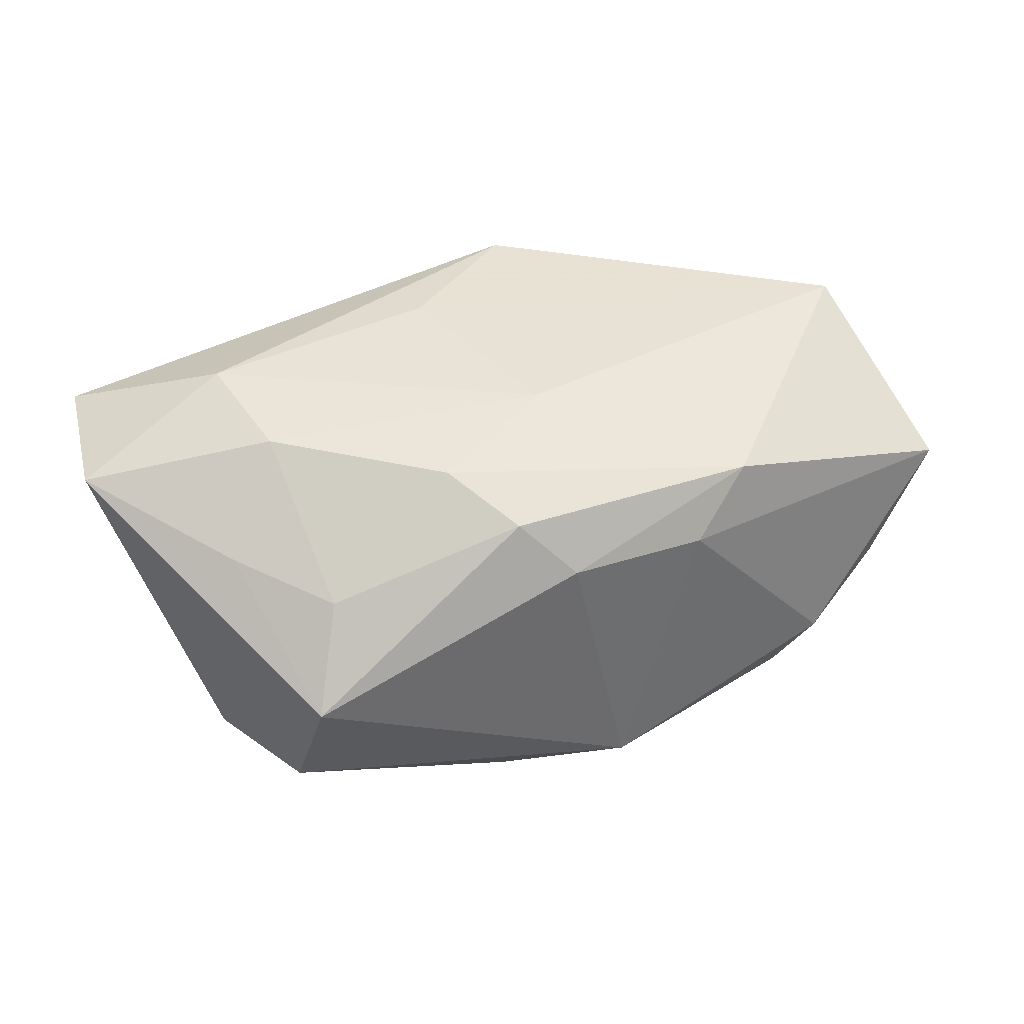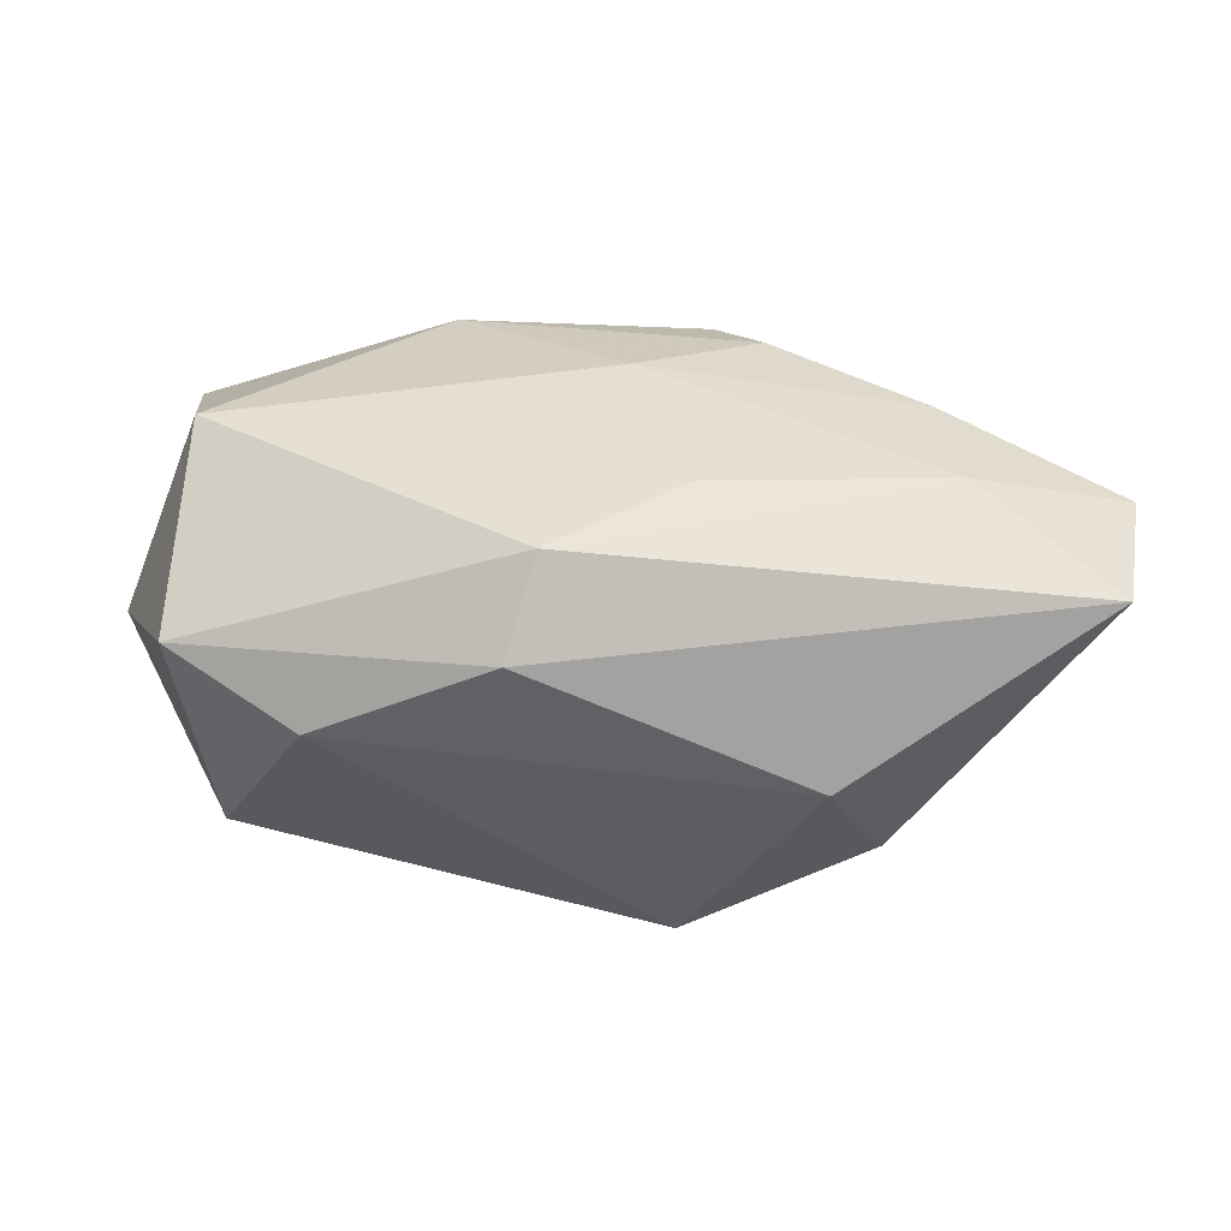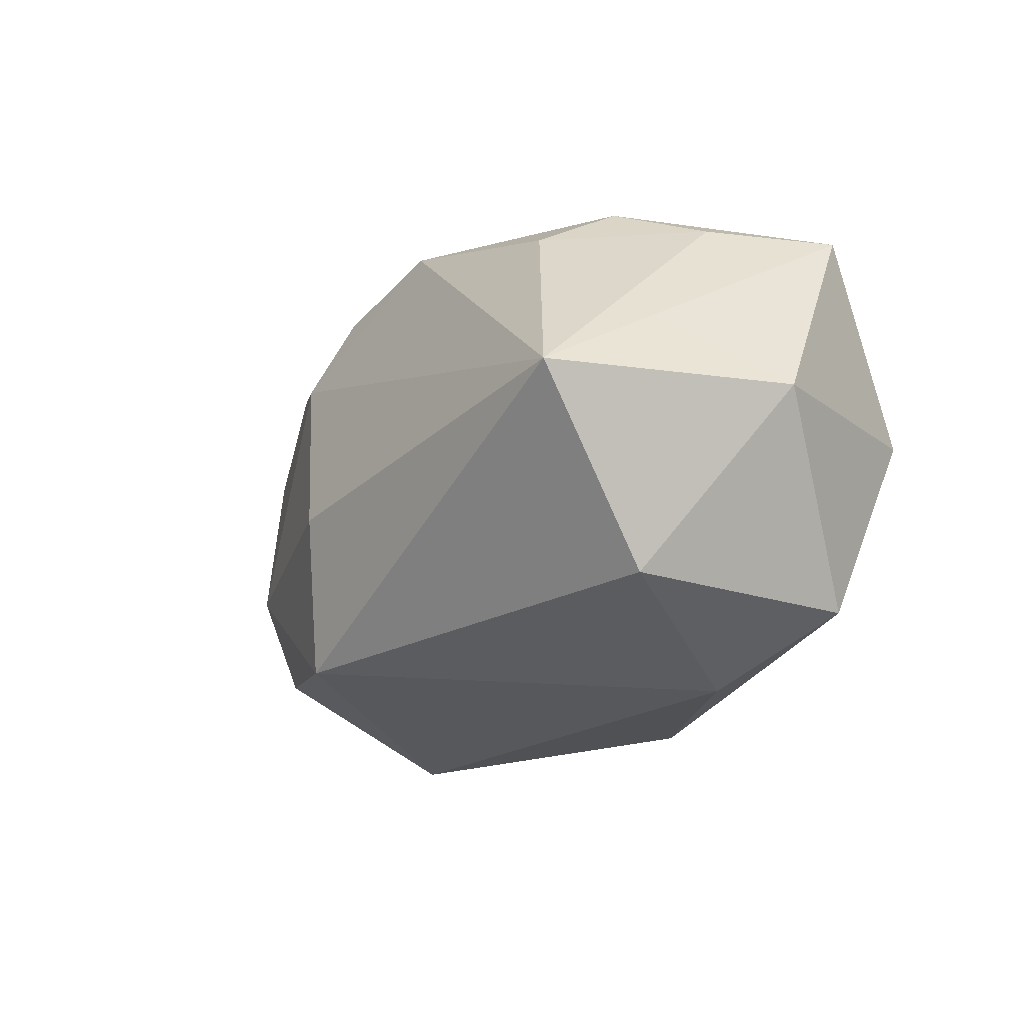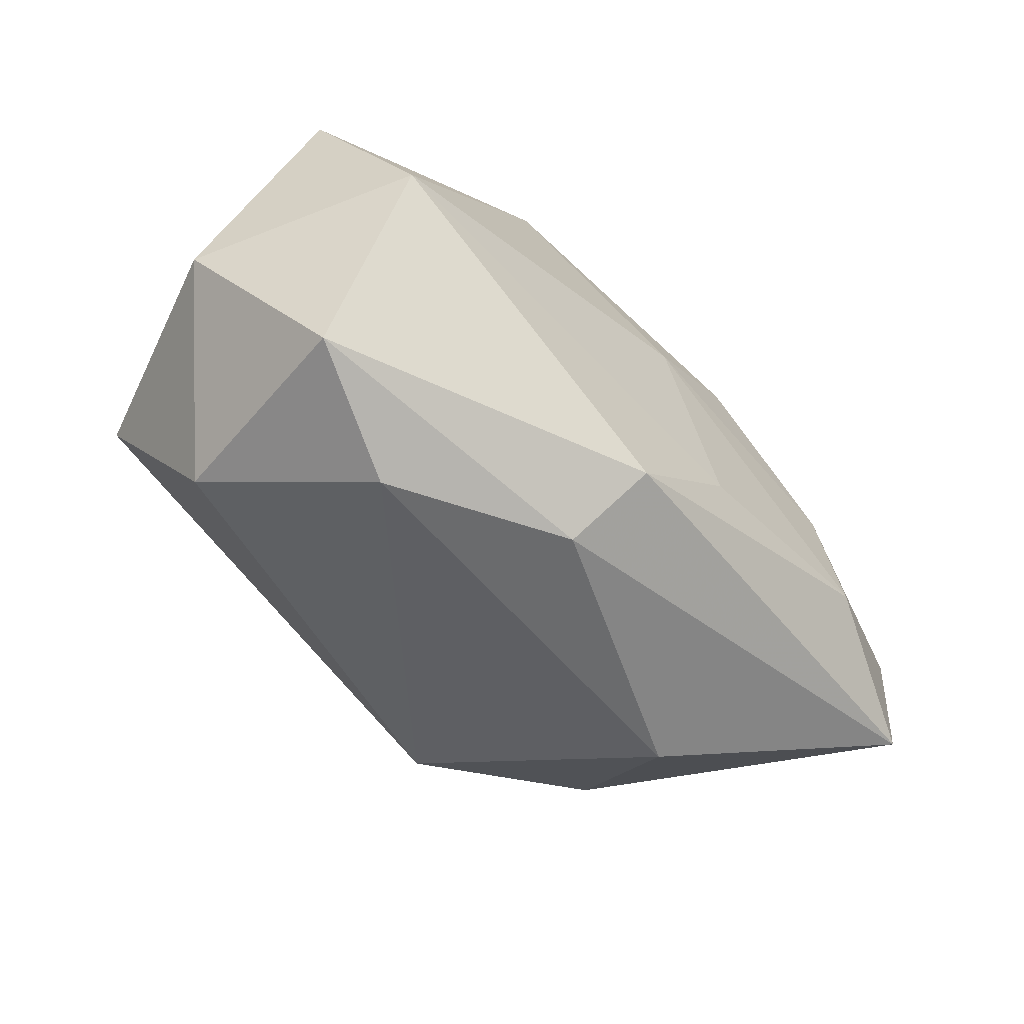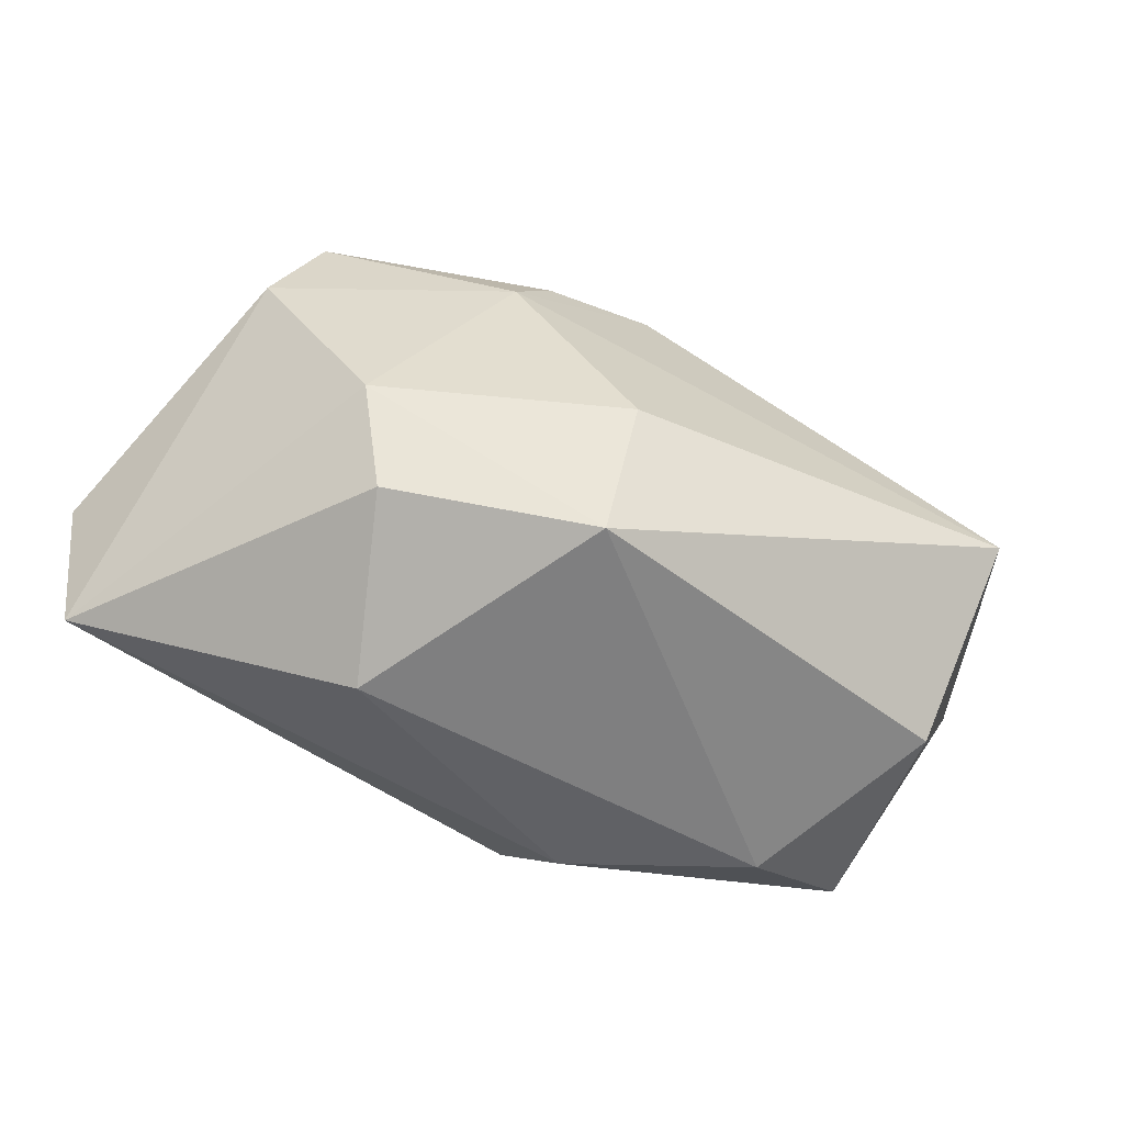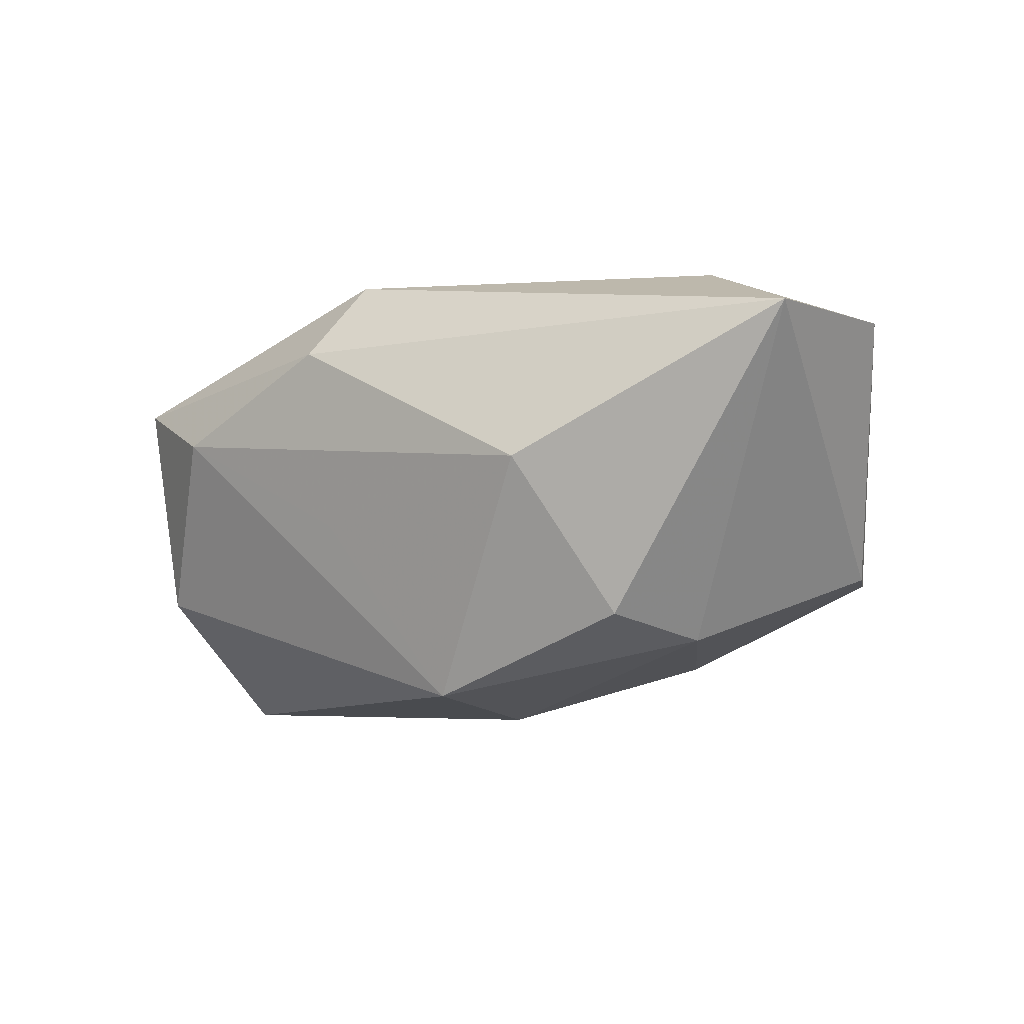
<metadata>
{"format":"obj","ext":"obj","renderer":"f3d","projection":"perspective","resolution":1024,"background":"white","views":[{"elev":37.9,"azim":158.6,"up":"+Z"},{"elev":40.5,"azim":3.0,"up":"+Z"},{"elev":-20.0,"azim":-125.6,"up":"+Y"},{"elev":-51.8,"azim":-46.8,"up":"+Y"},{"elev":-49.7,"azim":151.7,"up":"+Y"},{"elev":-4.8,"azim":37.3,"up":"+Z"}]}
</metadata>
<code>
v 0.01667 0.01512 -0.01944
v -0.03651 -0.01947 0.01018
v 0.04625 -0.01592 0.01539
v 0.03025 0.00549 0.01964
v 0.03417 0.02245 -0.01016
v -0.03587 0.0001839 0.02015
v -0.03982 0.01892 0.009031
v -0.02476 0.02369 -0.007505
v 0.004985 0.02589 0.01046
v 0.002763 0.009234 0.0208
v 0.04823 -0.001414 0.01482
v -0.003657 -0.01925 0.02174
v 0.03227 0.02589 0.0001675
v 0.02151 -0.02615 0.001192
v 0.02862 0.0201 0.009183
v 0.03042 -0.00655 -0.01662
v 0.006268 -0.004747 -0.02496
v 0.00848 -0.02067 -0.02226
v -0.02381 -0.02532 0.005337
v -0.03582 -0.001226 -0.02496
v -0.01472 0.02264 0.01614
v 0.01148 0.02221 -0.01709
v -0.04466 -0.001224 -0.002191
v -0.03754 0.00555 -0.01263
v -0.03333 0.01974 -0.00232
v 0.03246 -0.00654 0.02085
v 0.02729 -0.01691 -0.01407
v -0.004394 -0.02399 -0.00434
v 0.01502 0.0161 0.01889
v 0.03648 0.01208 0.01099
v 0.03943 0.01202 -0.01001
v 0.00887 -0.009541 0.02181
v -0.008827 0.02534 0.0102
v 0.01005 0.02293 0.0157
v -0.0008501 0.02589 -0.01598
v -0.00619 -0.02545 0.01401
v -0.02268 0.01922 -0.01566
v -0.03314 -0.01859 -0.01198
f 2 12 6
f 36 12 2
f 17 20 1
f 1 20 35
f 13 9 34
f 35 9 13
f 11 4 26
f 6 7 23
f 23 2 6
f 19 14 36
f 36 2 19
f 34 9 21
f 21 7 6
f 11 31 5
f 5 13 11
f 31 1 5
f 35 13 5
f 15 13 34
f 17 1 16
f 16 1 31
f 18 20 17
f 17 16 18
f 18 16 27
f 18 27 14
f 14 27 3
f 11 26 3
f 27 16 3
f 3 26 12
f 3 31 11
f 3 16 31
f 3 12 36
f 36 14 3
f 6 12 32
f 12 26 32
f 35 20 37
f 37 8 35
f 20 7 25
f 7 8 25
f 25 37 20
f 8 37 25
f 24 7 20
f 20 23 24
f 24 23 7
f 33 8 7
f 7 21 33
f 33 21 9
f 33 9 35
f 35 8 33
f 10 21 6
f 6 32 10
f 10 26 4
f 10 32 26
f 22 1 35
f 35 5 22
f 22 5 1
f 30 4 11
f 30 15 4
f 11 13 30
f 13 15 30
f 20 18 38
f 38 18 19
f 38 19 2
f 38 23 20
f 2 23 38
f 14 19 28
f 28 18 14
f 19 18 28
f 34 21 29
f 21 10 29
f 29 10 4
f 29 15 34
f 4 15 29

</code>
